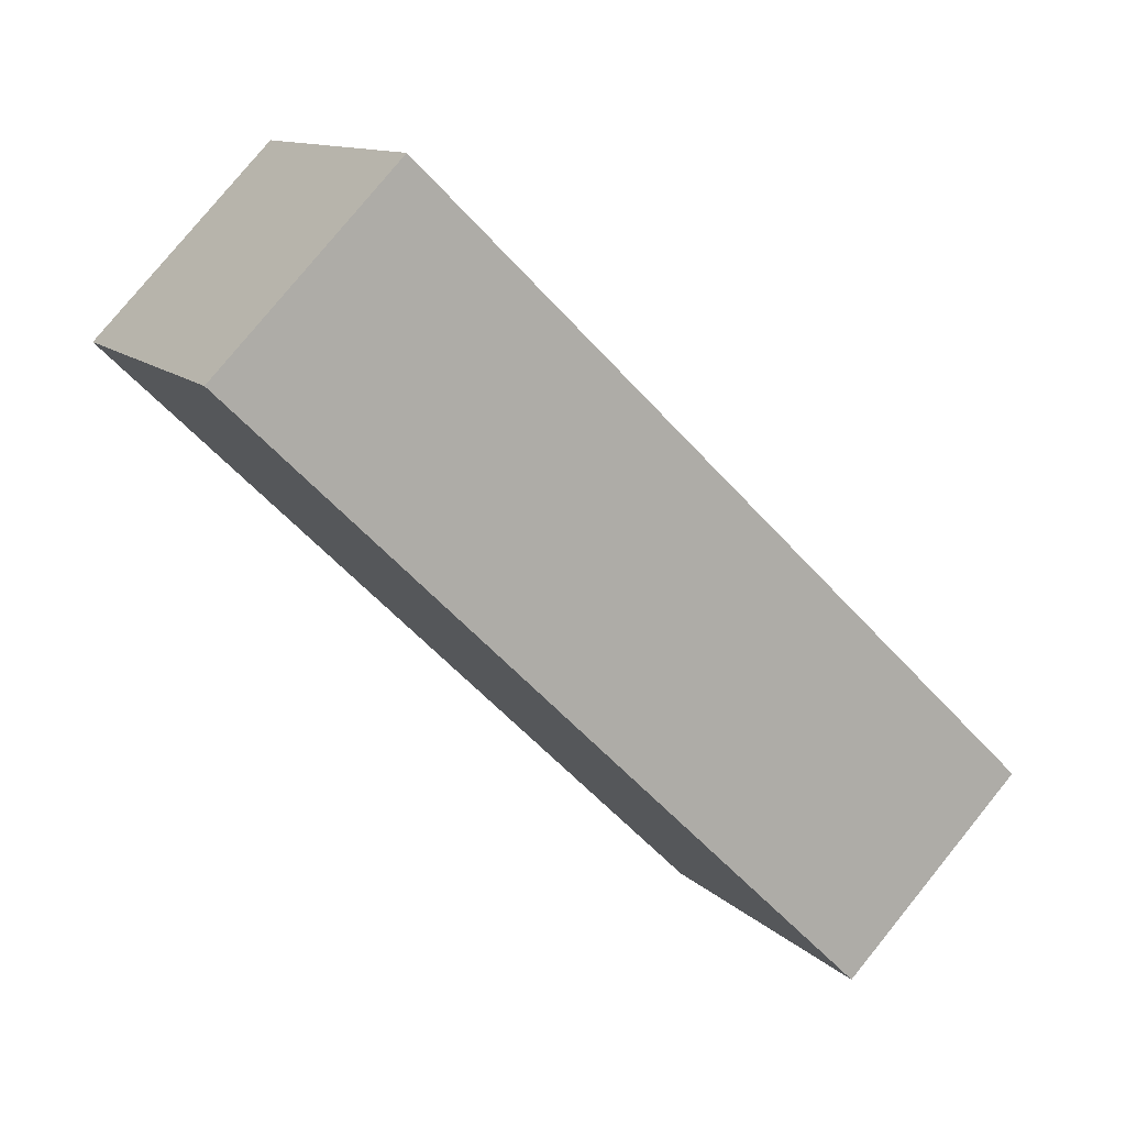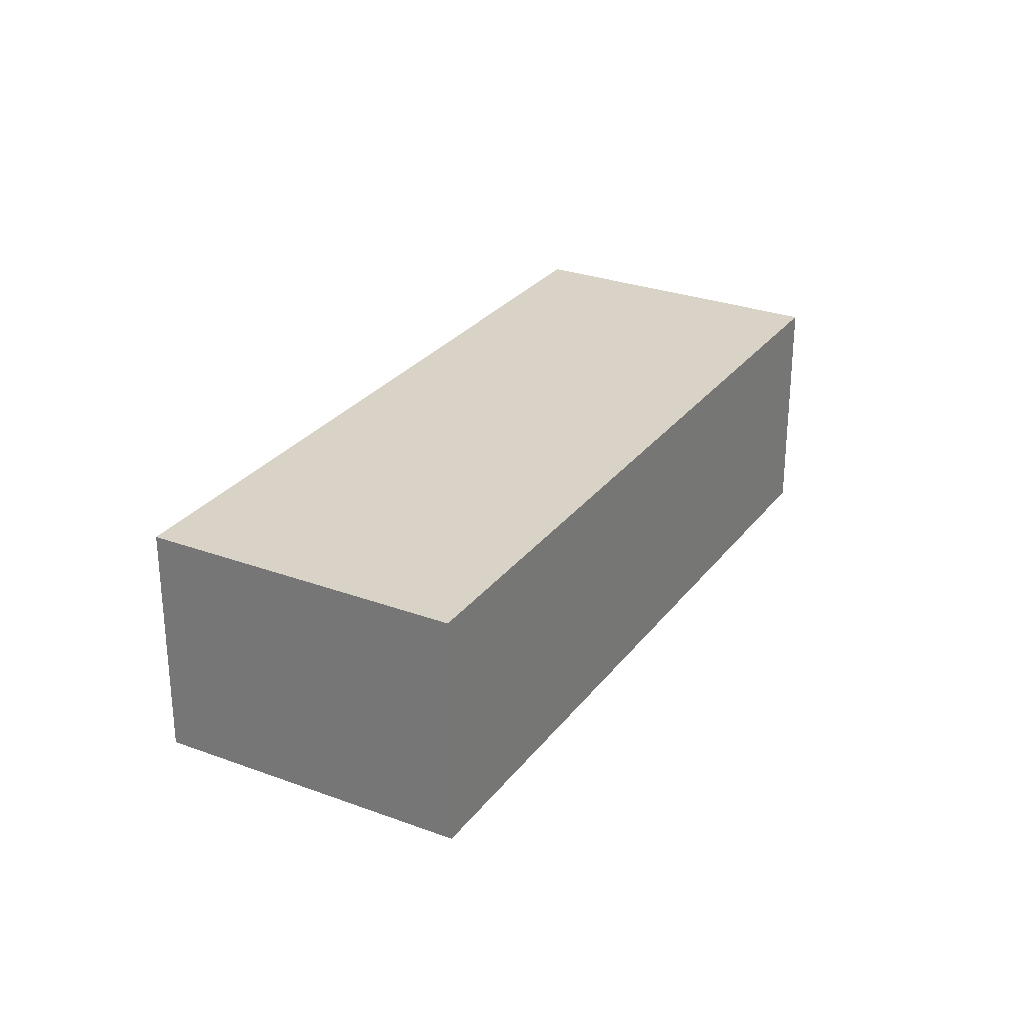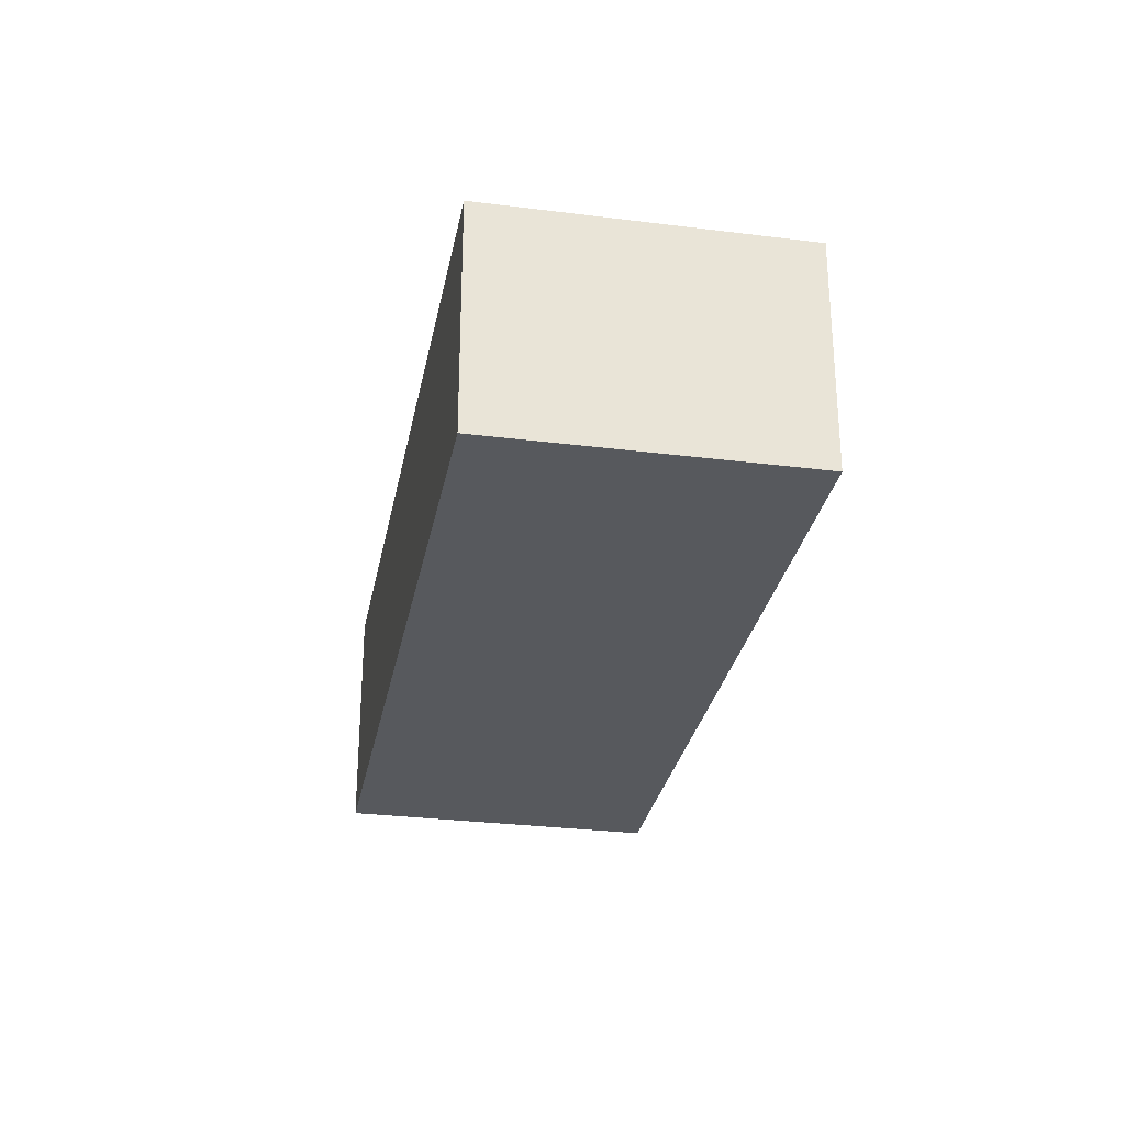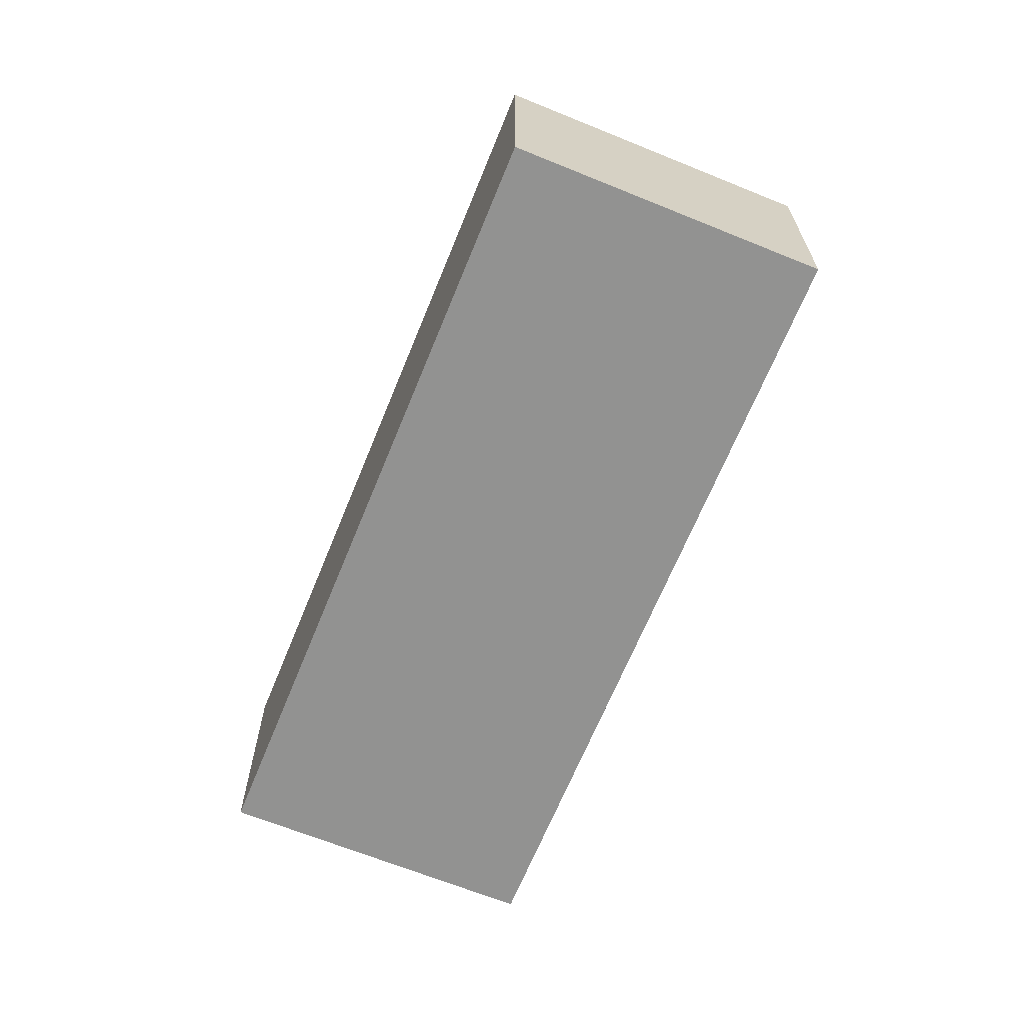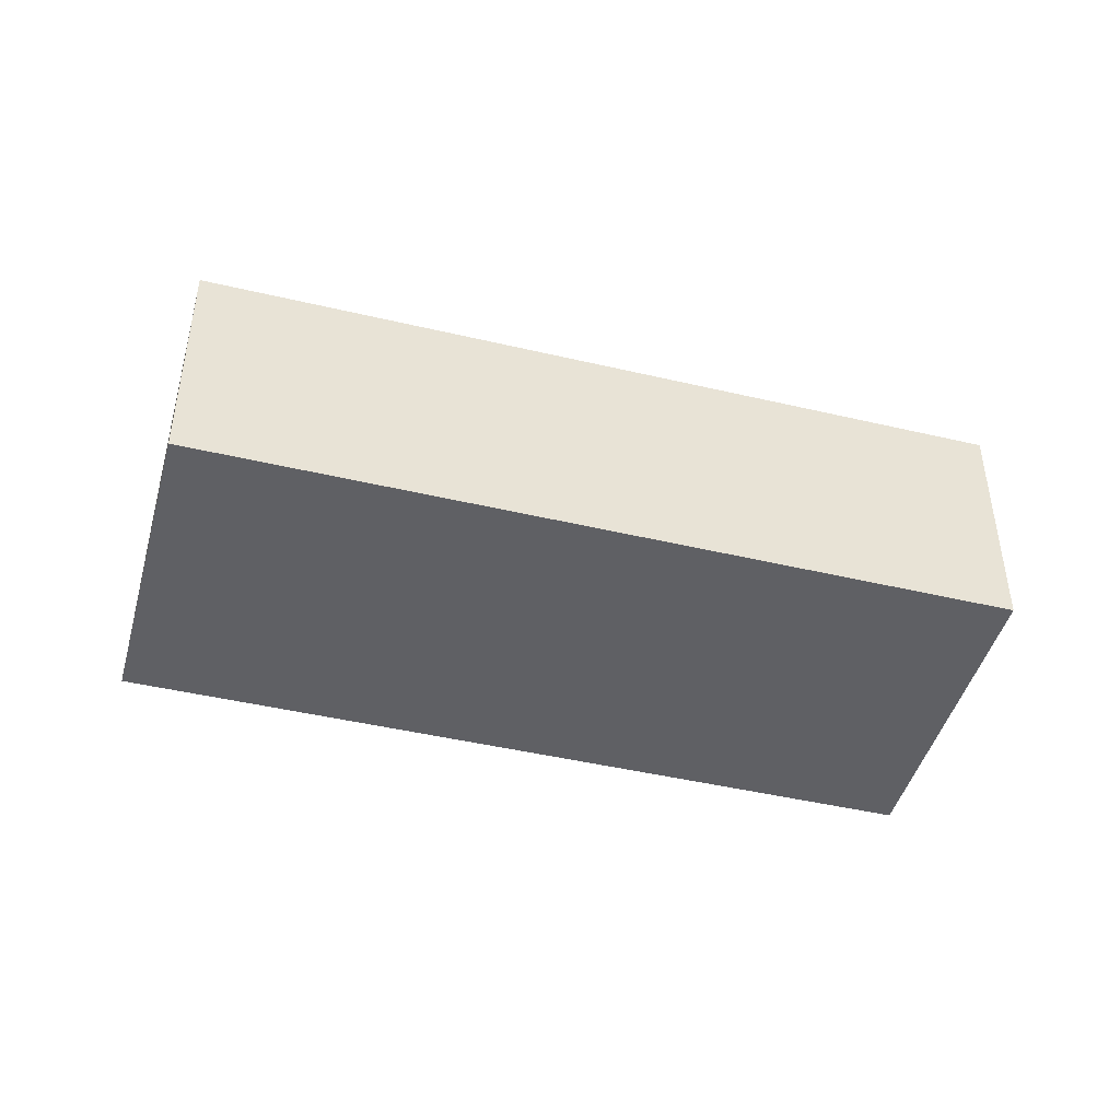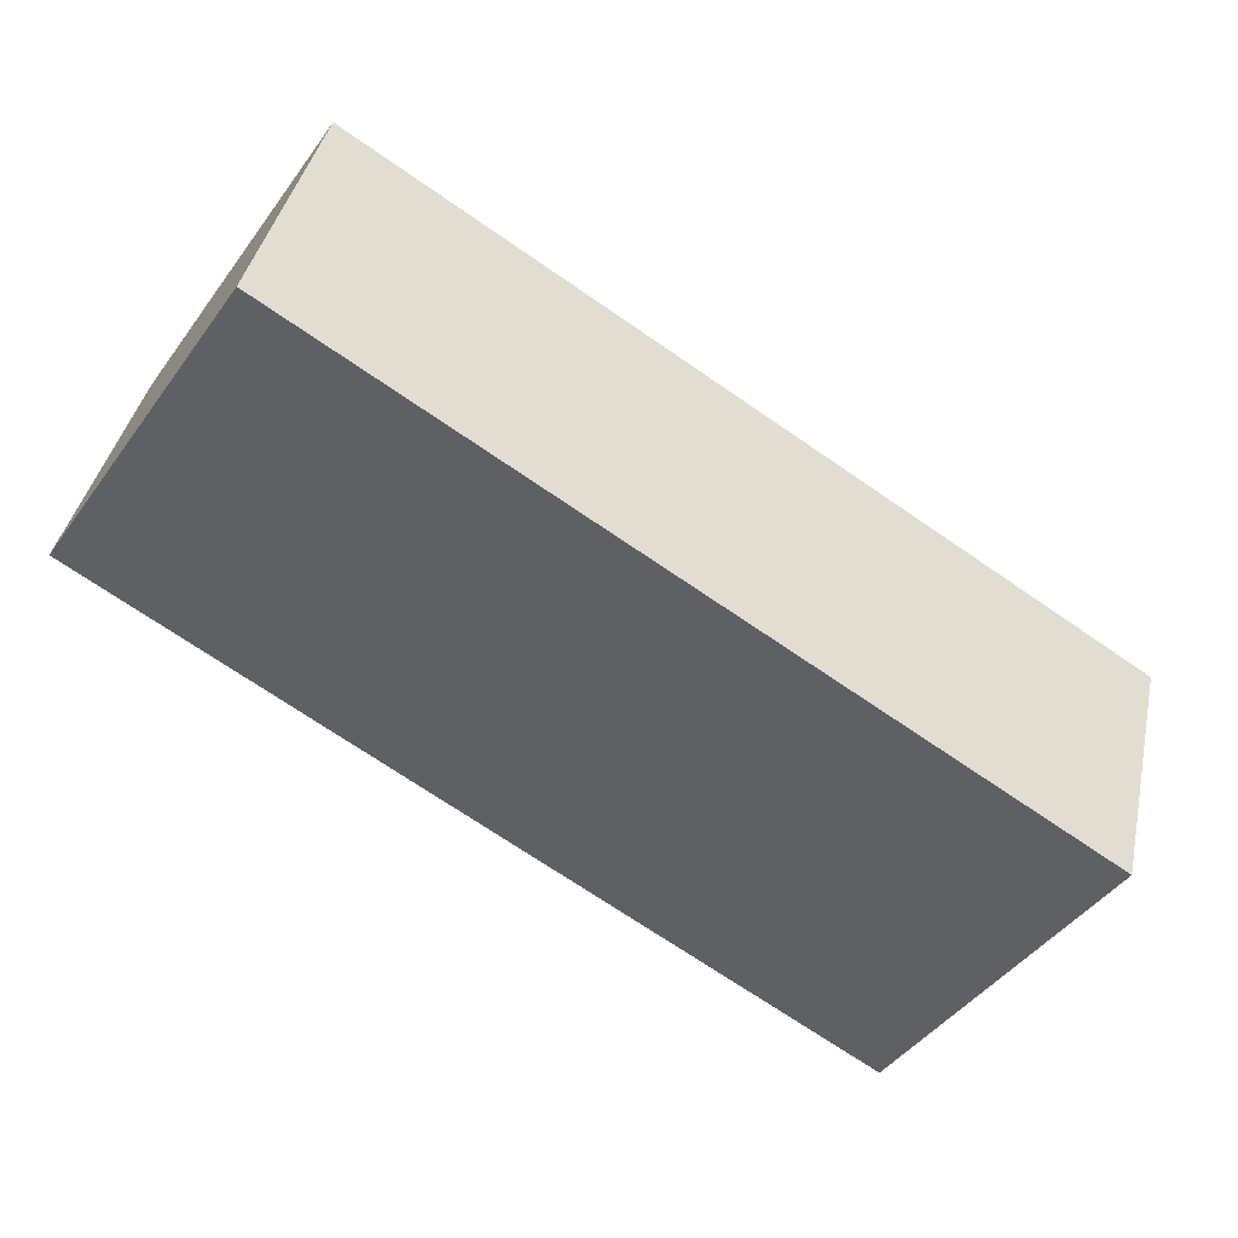
<metadata>
{"format":"obj","ext":"obj","renderer":"f3d","projection":"perspective","resolution":1024,"background":"white","views":[{"elev":79.0,"azim":39.1,"up":"+Z"},{"elev":28.1,"azim":152.6,"up":"+Y"},{"elev":-29.1,"azim":-67.3,"up":"+Y"},{"elev":-66.2,"azim":-78.9,"up":"+Y"},{"elev":-45.3,"azim":-162.0,"up":"+Y"},{"elev":39.7,"azim":12.0,"up":"+Z"}]}
</metadata>
<code>
v  3.767 1.319 -2.471
v  0.989 1.319 1.504
v  4.76 1.319 -0.959
v  0 1.319 8.077e-17
v  4.76 5.872e-17 -0.959
v  3.767 1.513e-16 -2.471
v  0 0 0
v  0.989 -9.209e-17 1.504
g defaultobject
f 1 2 3
f 2 1 4
f 5 1 3
f 1 5 6
f 6 4 1
f 4 6 7
f 7 2 4
f 2 7 8
f 8 3 2
f 3 8 5
f 8 6 5
f 6 8 7

</code>
